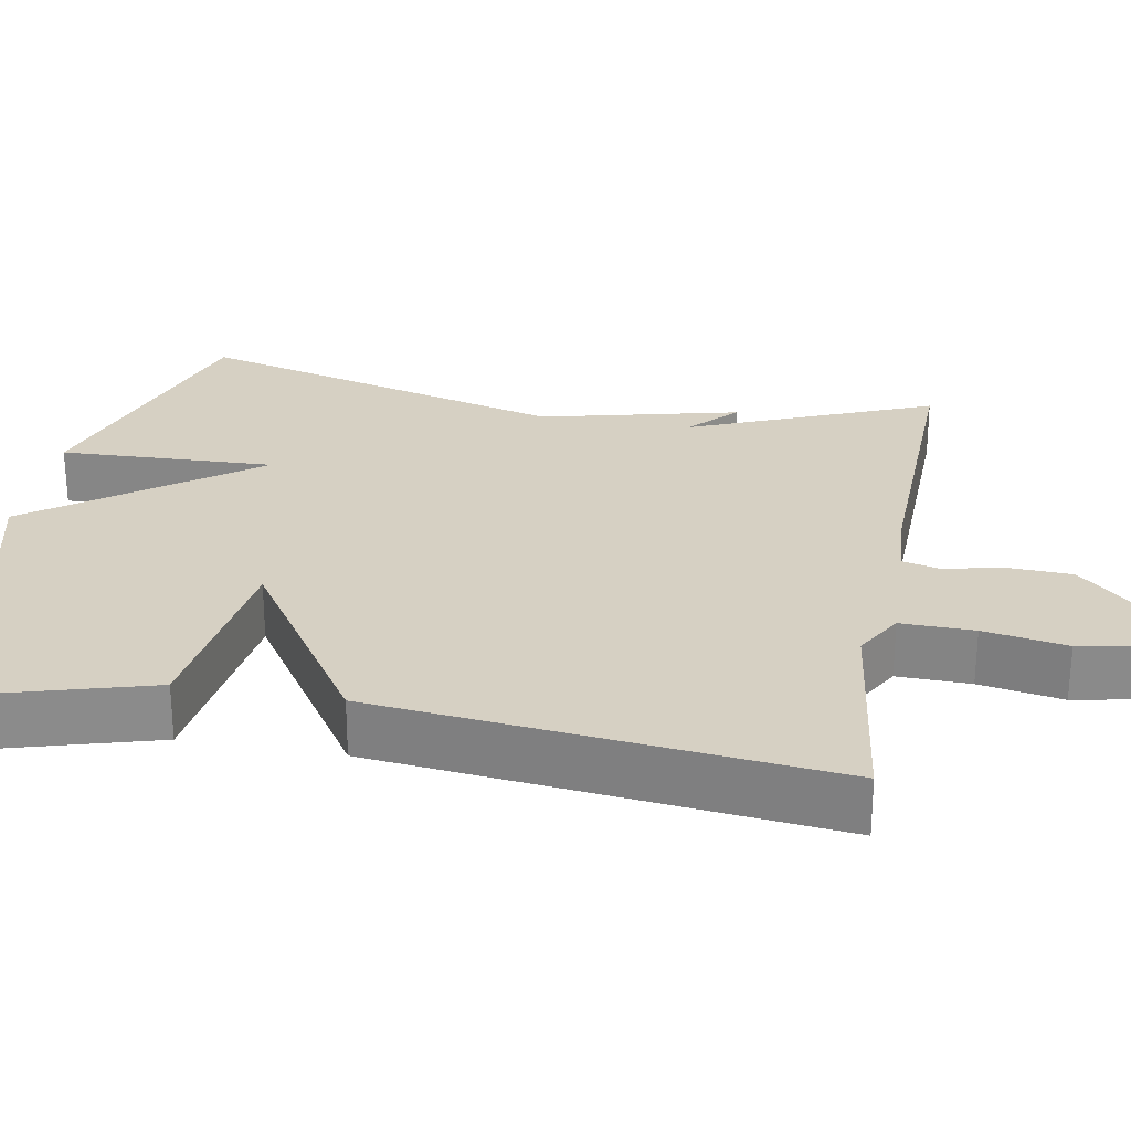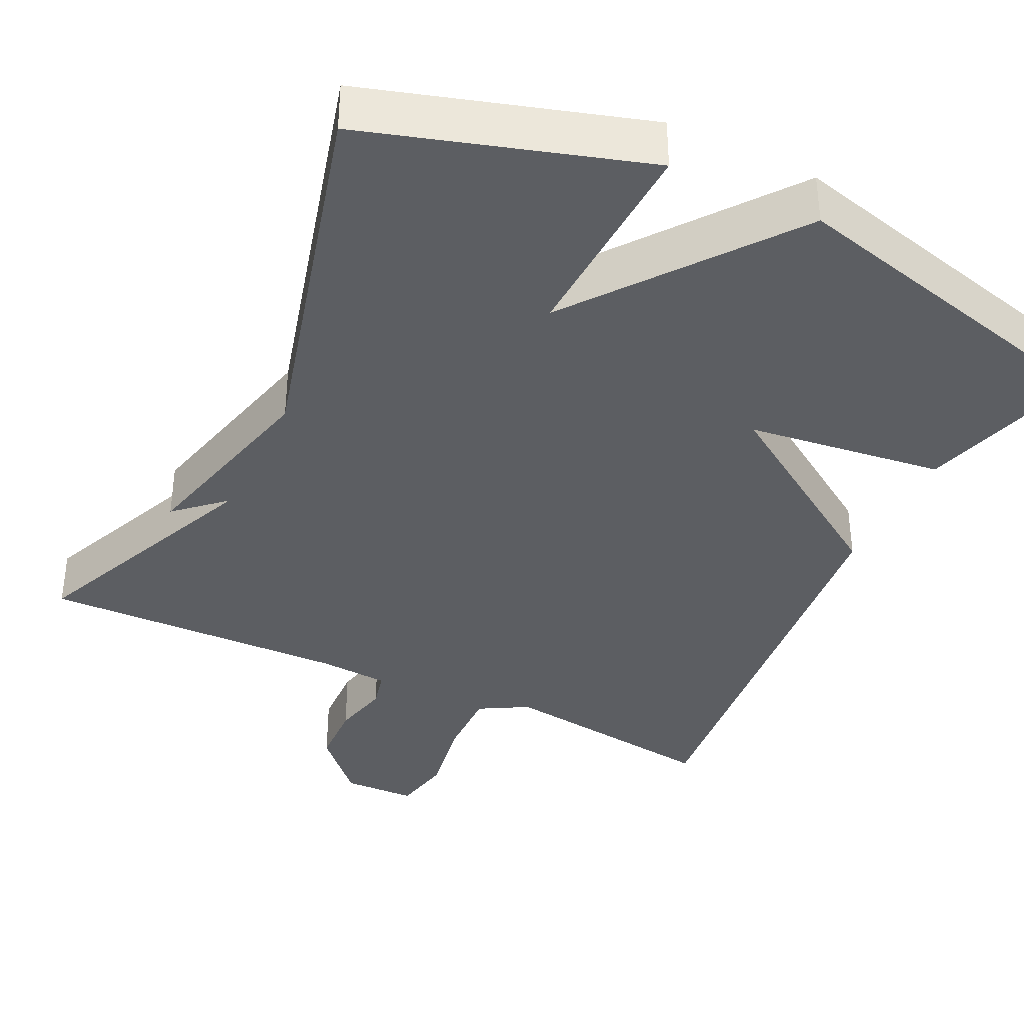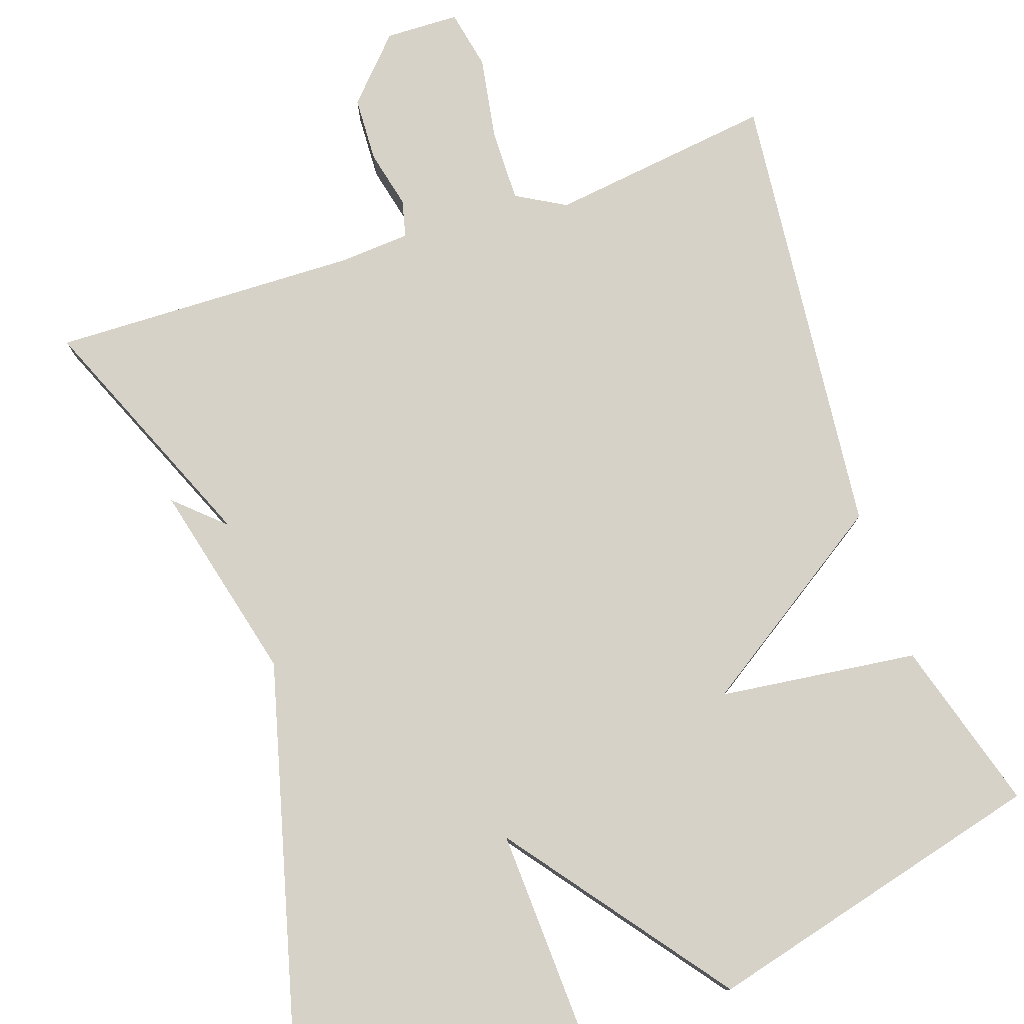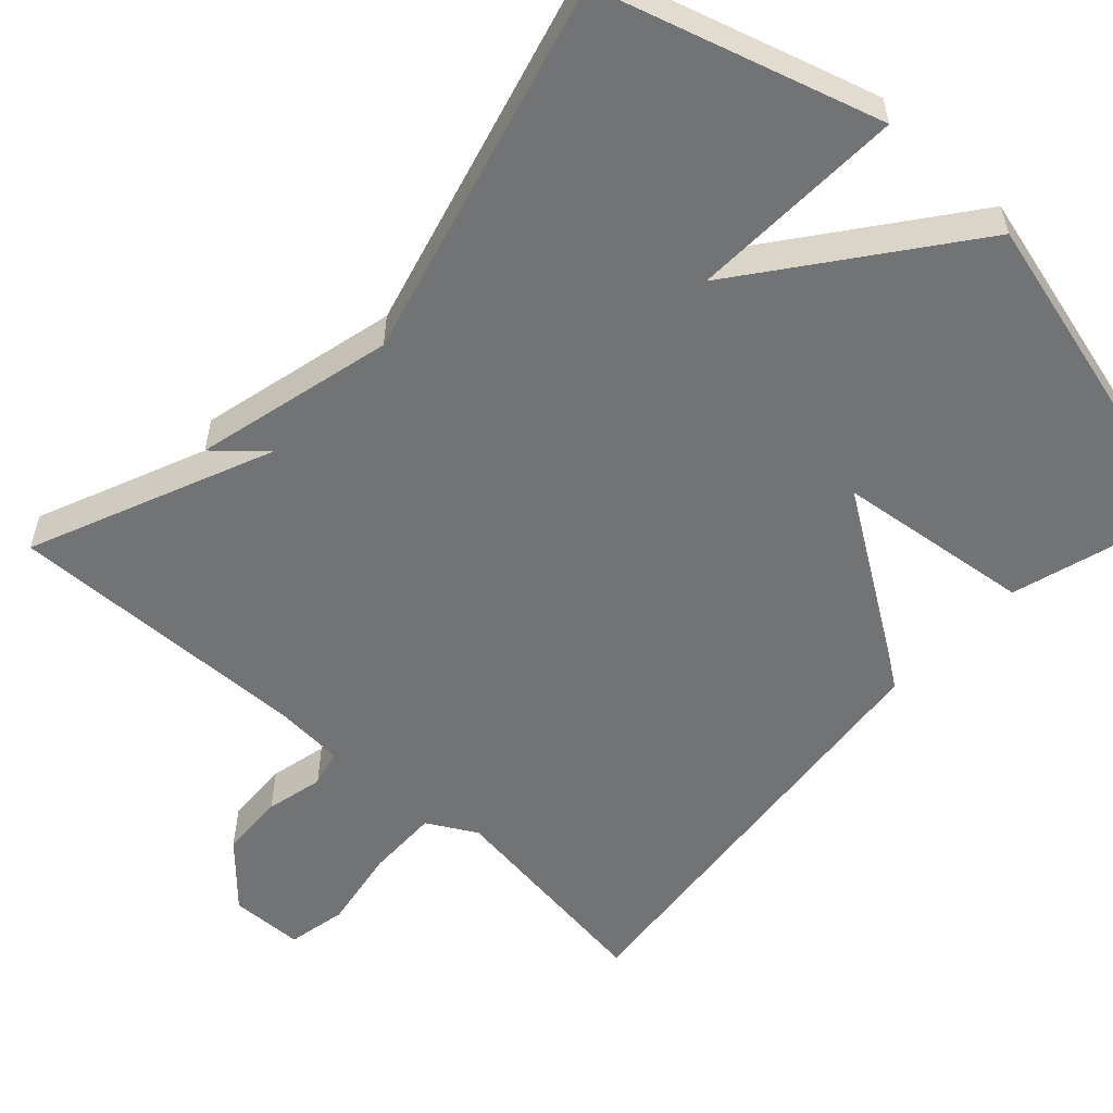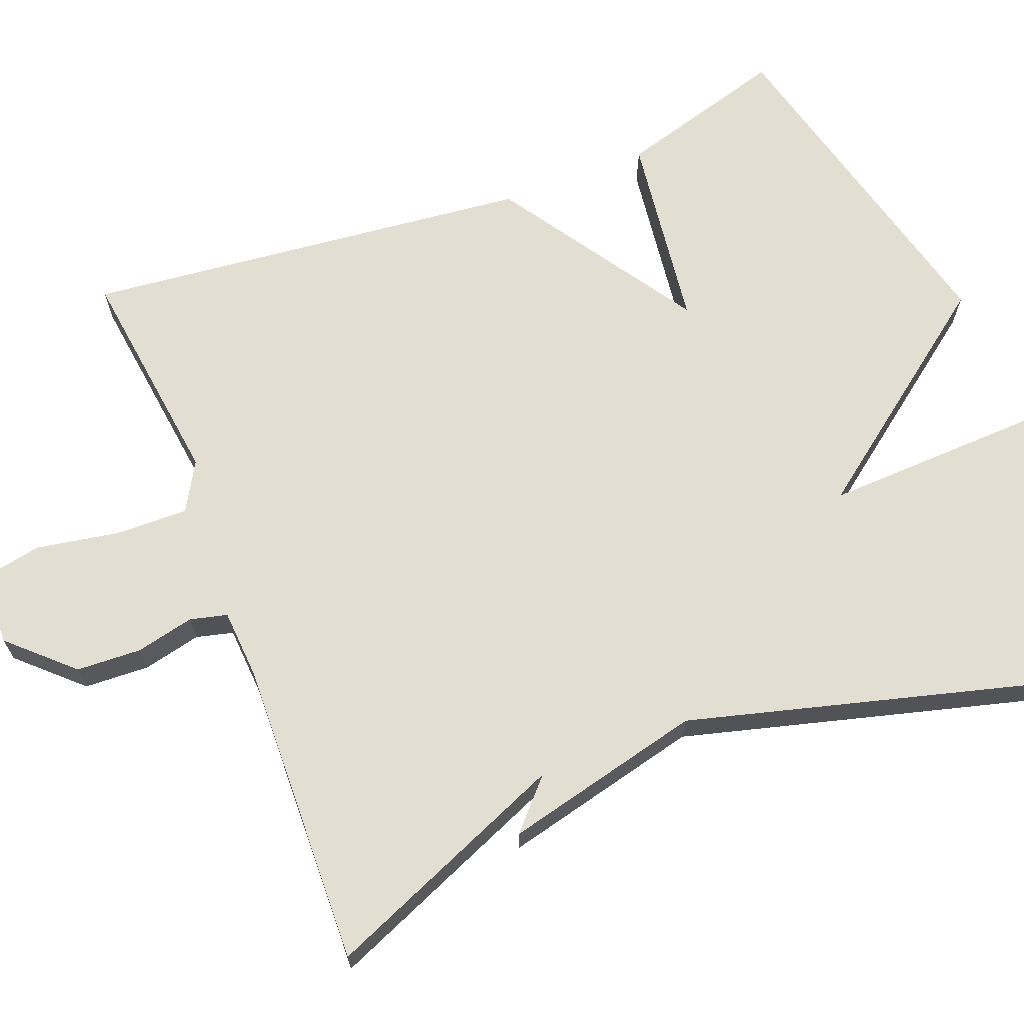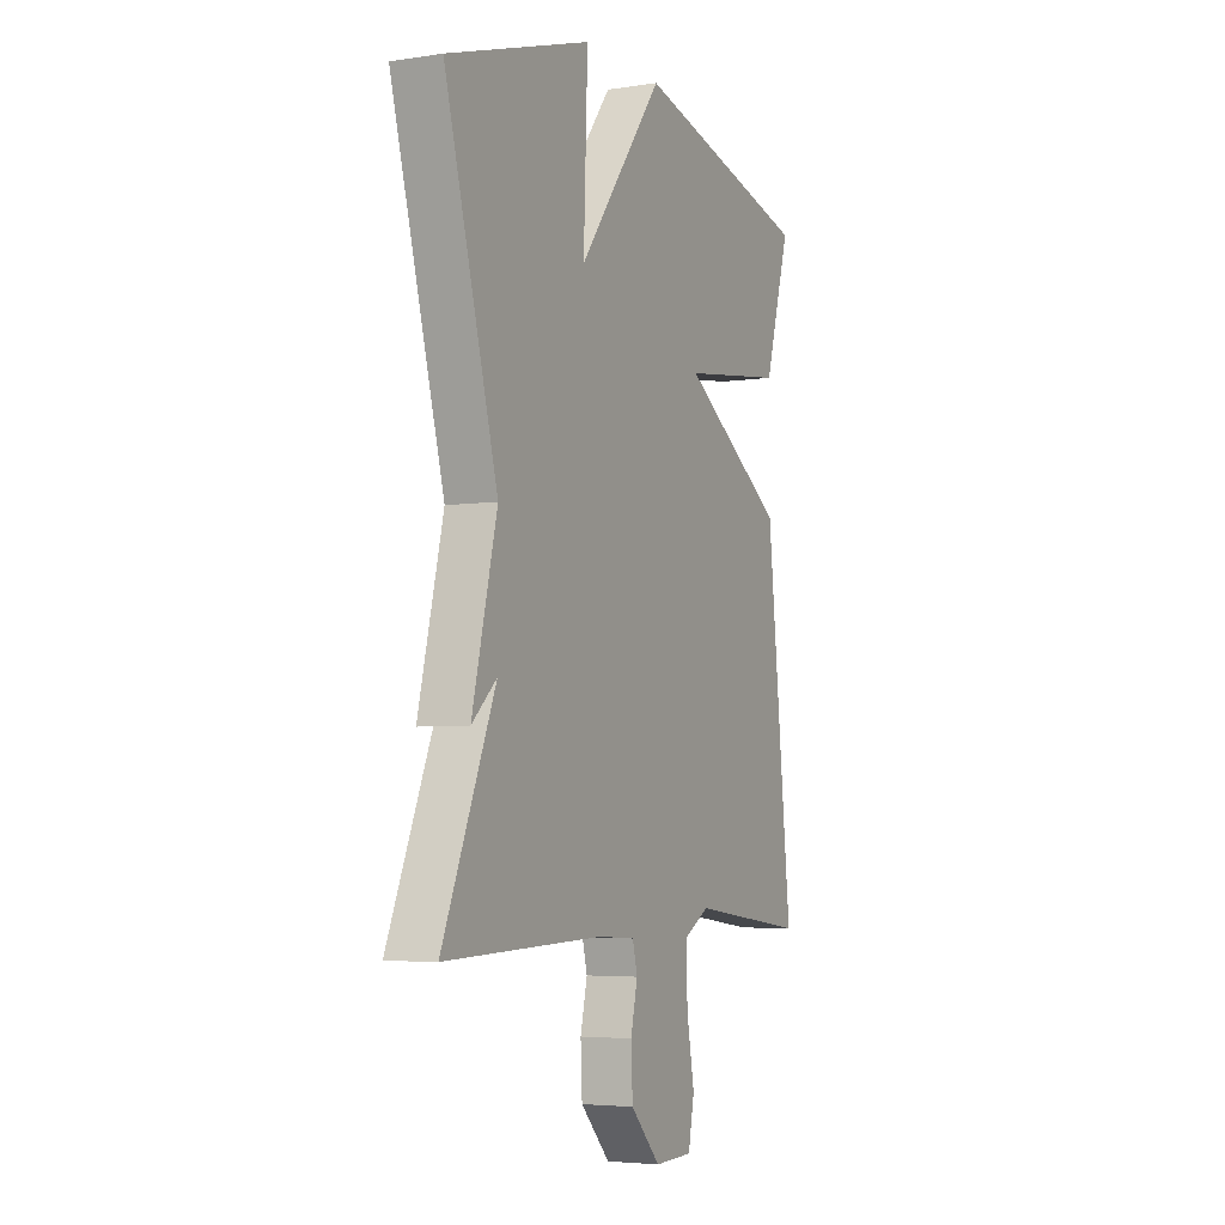
<metadata>
{"format":"obj","ext":"obj","renderer":"f3d","projection":"perspective","resolution":1024,"background":"white","views":[{"elev":26.5,"azim":100.2,"up":"+Y"},{"elev":-37.5,"azim":-26.0,"up":"+Y"},{"elev":78.0,"azim":-19.1,"up":"+Y"},{"elev":-55.8,"azim":-43.0,"up":"+Y"},{"elev":67.5,"azim":-111.3,"up":"+Y"},{"elev":-4.6,"azim":-64.0,"up":"+Z"}]}
</metadata>
<code>
v 0.5 0.07 0.5
v 0.437 0.07 0.281
v 0.182 0.07 0.248
v 0.437 0.07 0.081
v 0.5 0.07 -0.5
v 0.211 0.07 -0.463
v 0.148 0.07 -0.499
v 0.15 0.07 -0.593
v 0.169 0.07 -0.7
v 0.154 0.07 -0.777
v 0.059 0.07 -0.78
v -0.015 0.07 -0.701
v -0.019 0.07 -0.617
v -0.002 0.07 -0.542
v -0.014 0.07 -0.494
v -0.105 0.07 -0.488
v -0.5 0.07 -0.5
v -0.369 0.07 -0.186
v -0.431 0.07 -0.243
v -0.369 0.07 0.014
v -0.5 0.07 0.5
v -0.142 0.07 0.611
v -0.152 0.07 0.332
v 0.058 0.07 0.611
v 0.5 0 0.5
v 0.437 0 0.281
v 0.182 0 0.248
v 0.437 0 0.081
v 0.5 0 -0.5
v 0.211 0 -0.463
v 0.148 0 -0.499
v 0.15 0 -0.593
v 0.169 0 -0.7
v 0.154 0 -0.777
v 0.059 0 -0.78
v -0.015 0 -0.701
v -0.019 0 -0.617
v -0.002 0 -0.542
v -0.014 0 -0.494
v -0.105 0 -0.488
v -0.5 0 -0.5
v -0.369 0 -0.186
v -0.431 0 -0.243
v -0.369 0 0.014
v -0.5 0 0.5
v -0.142 0 0.611
v -0.152 0 0.332
v 0.058 0 0.611
f 1 2 3
f 24 1 3
f 23 24 3
f 20 21 22 23
f 18 19 20 23
f 23 3 4
f 18 23 4
f 17 18 4
f 16 17 4
f 15 16 4
f 14 15 4
f 12 13 14
f 11 12 14
f 10 11 14
f 9 10 14
f 8 9 14
f 7 8 14
f 6 7 14 4
f 4 5 6
f 27 26 25
f 27 25 48
f 27 48 47
f 47 46 45 44
f 47 44 43 42
f 28 27 47
f 28 47 42
f 28 42 41
f 28 41 40
f 28 40 39
f 28 39 38
f 38 37 36
f 38 36 35
f 38 35 34
f 38 34 33
f 38 33 32
f 38 32 31
f 28 38 31 30
f 30 29 28
f 1 25 26 2
f 2 26 27 3
f 3 27 28 4
f 4 28 29 5
f 5 29 30 6
f 6 30 31 7
f 7 31 32 8
f 8 32 33 9
f 9 33 34 10
f 10 34 35 11
f 11 35 36 12
f 12 36 37 13
f 13 37 38 14
f 14 38 39 15
f 15 39 40 16
f 16 40 41 17
f 17 41 42 18
f 18 42 43 19
f 19 43 44 20
f 20 44 45 21
f 21 45 46 22
f 22 46 47 23
f 23 47 48 24
f 24 48 25 1

</code>
